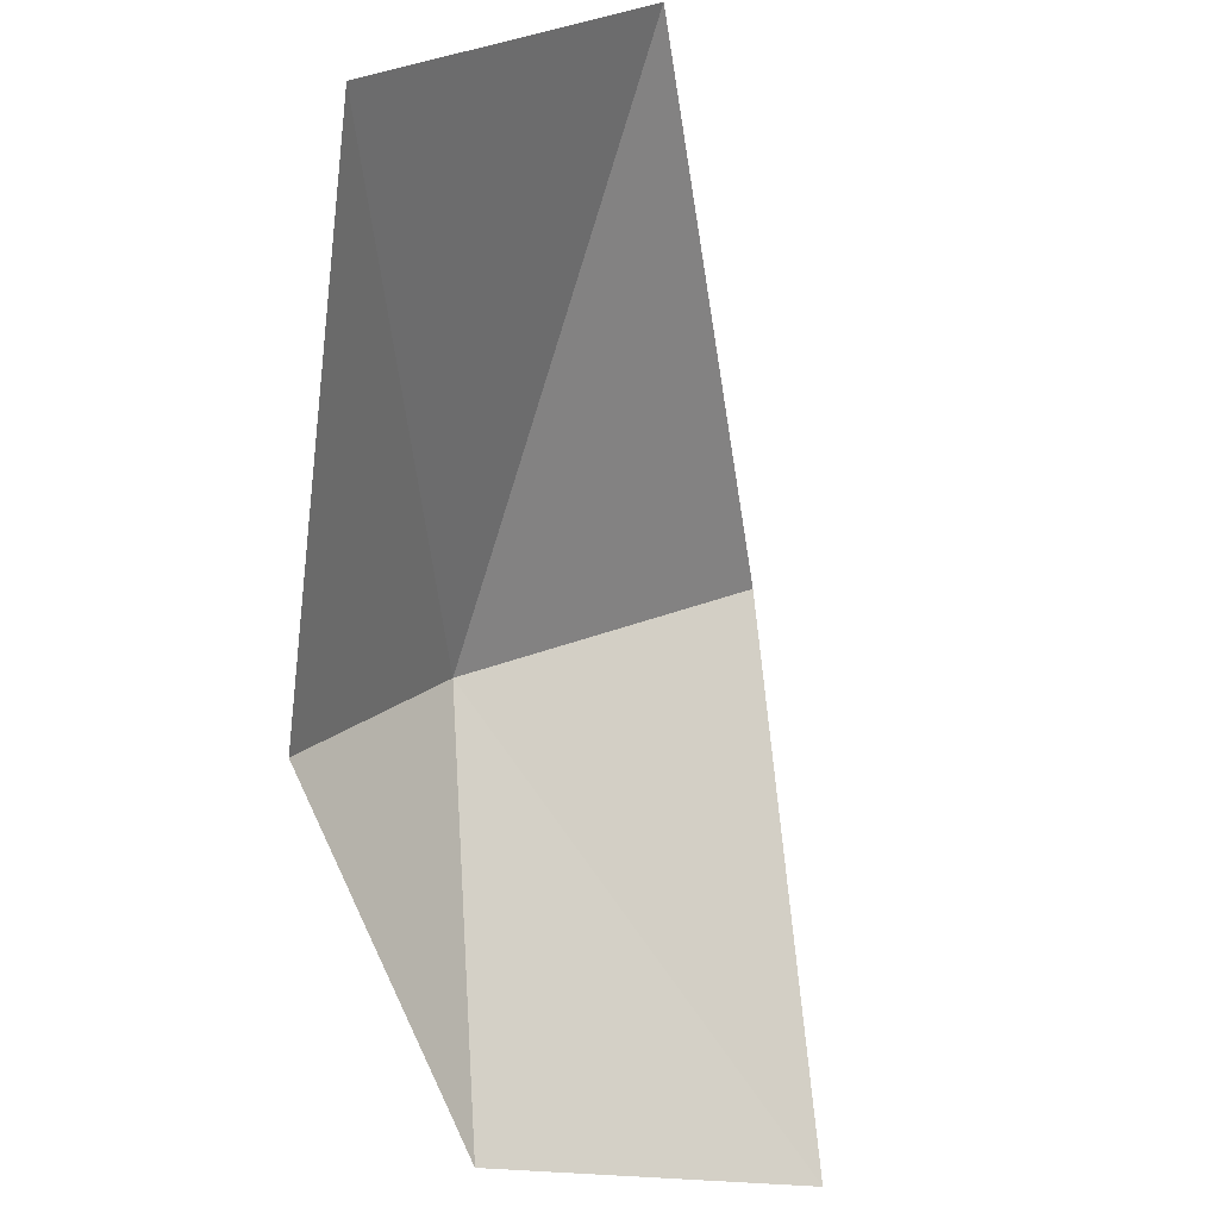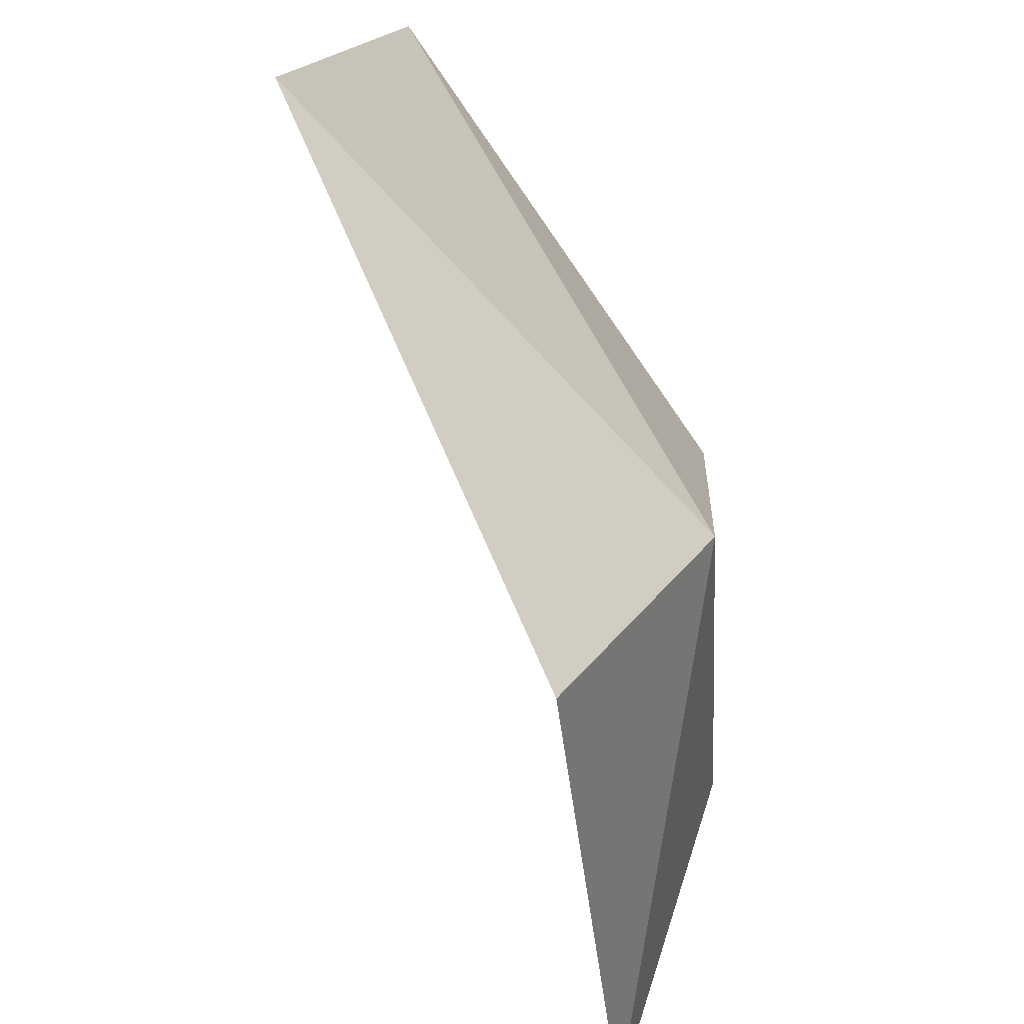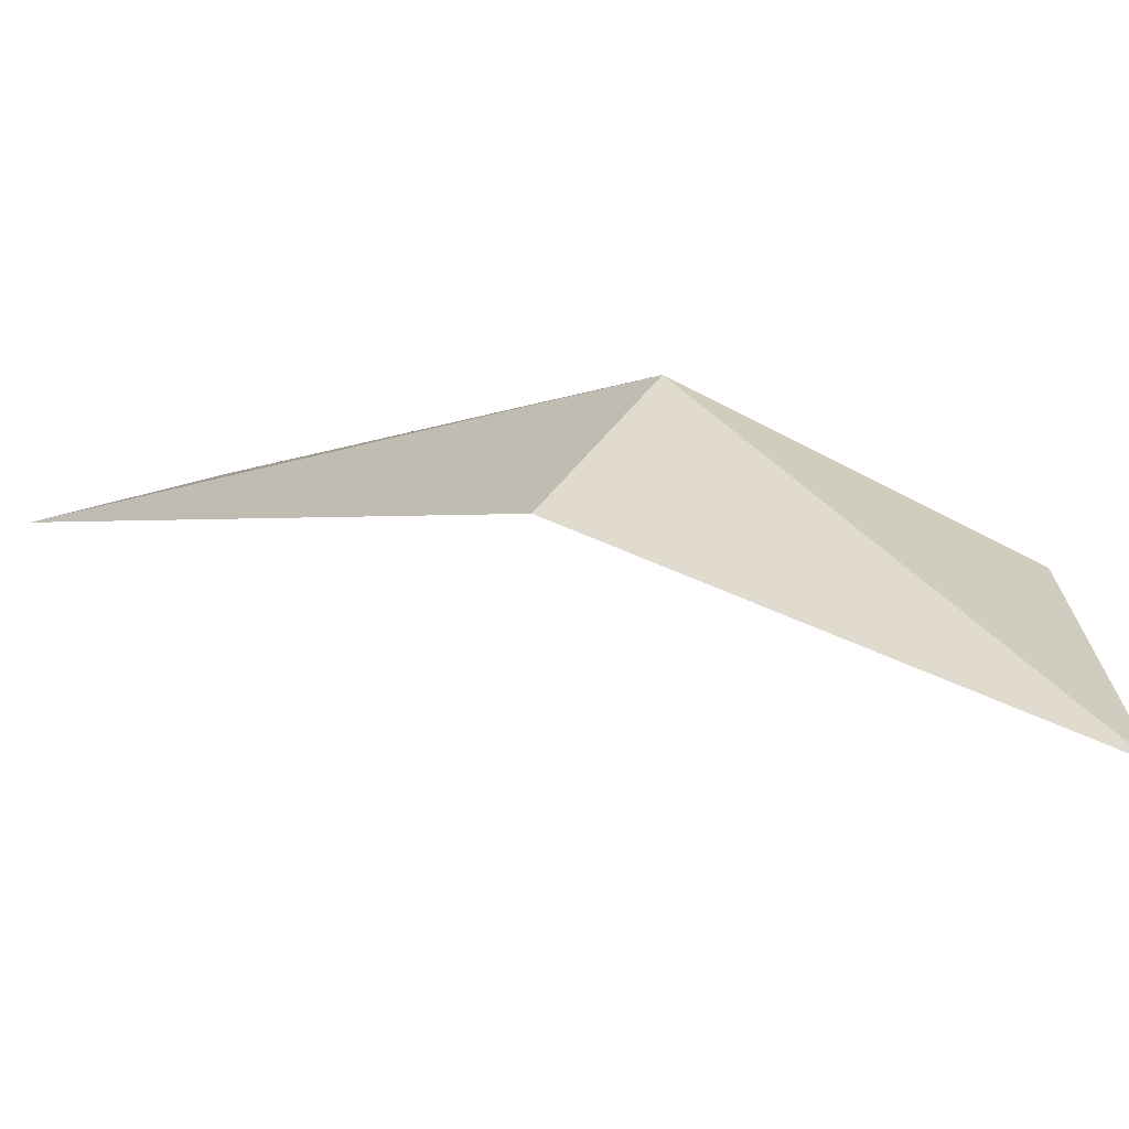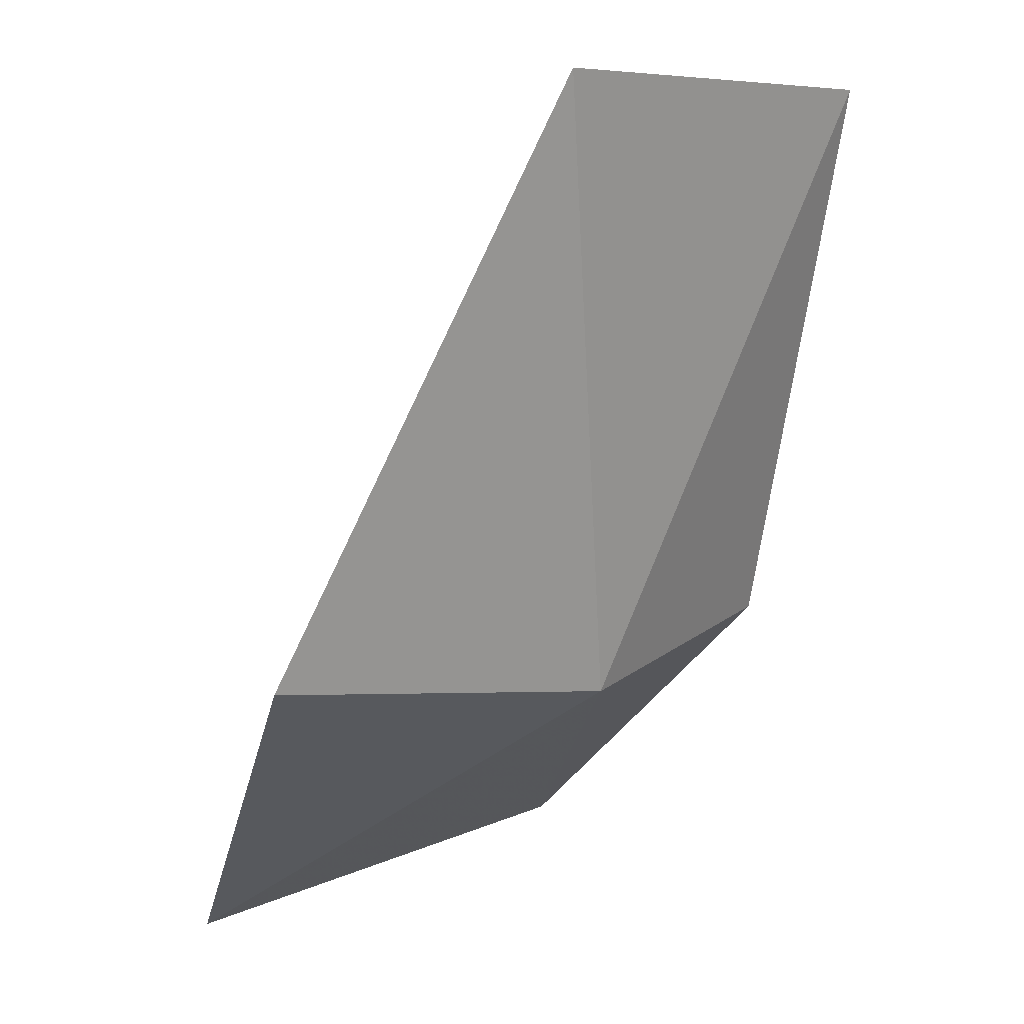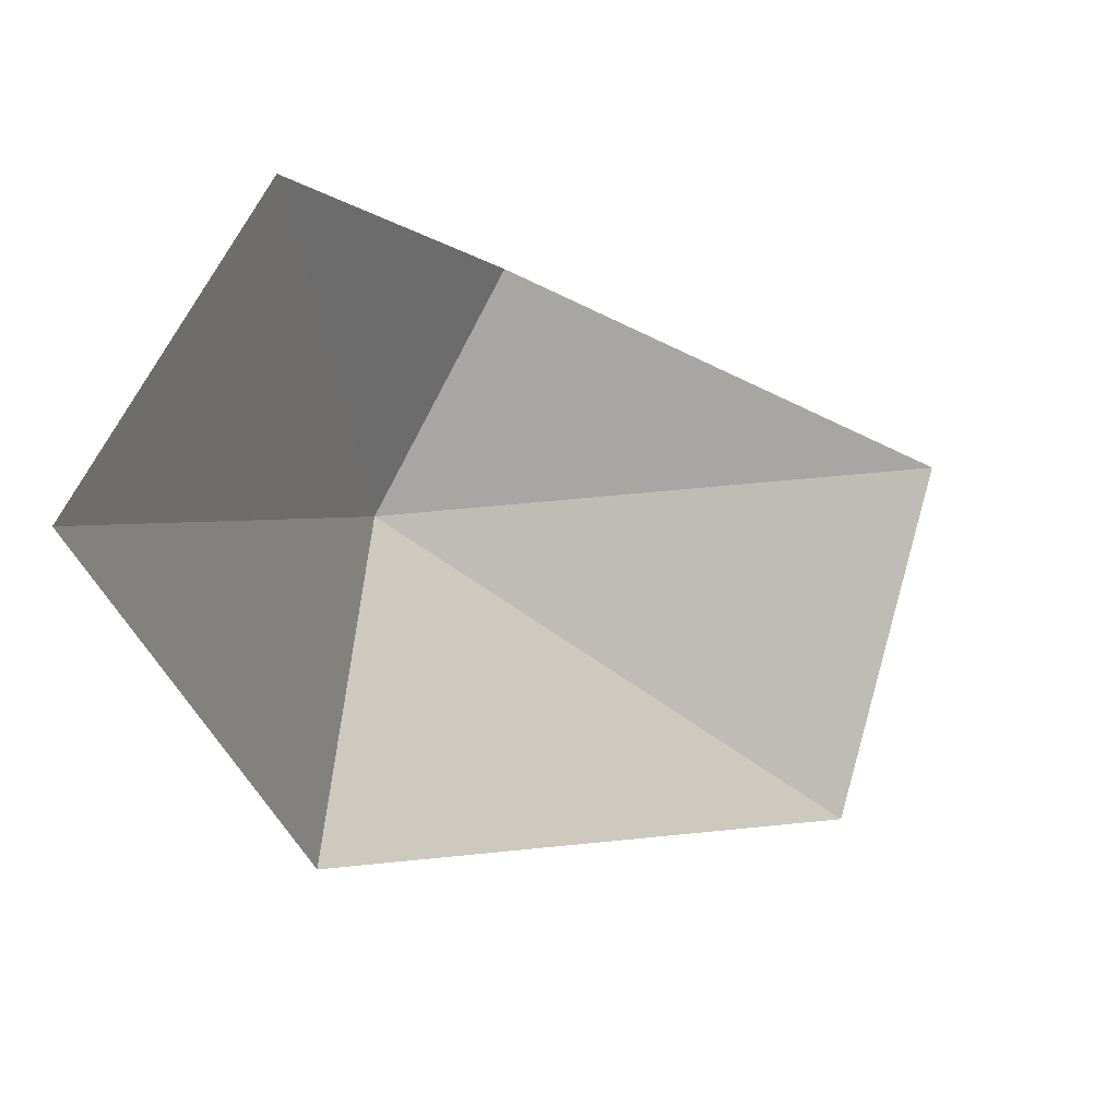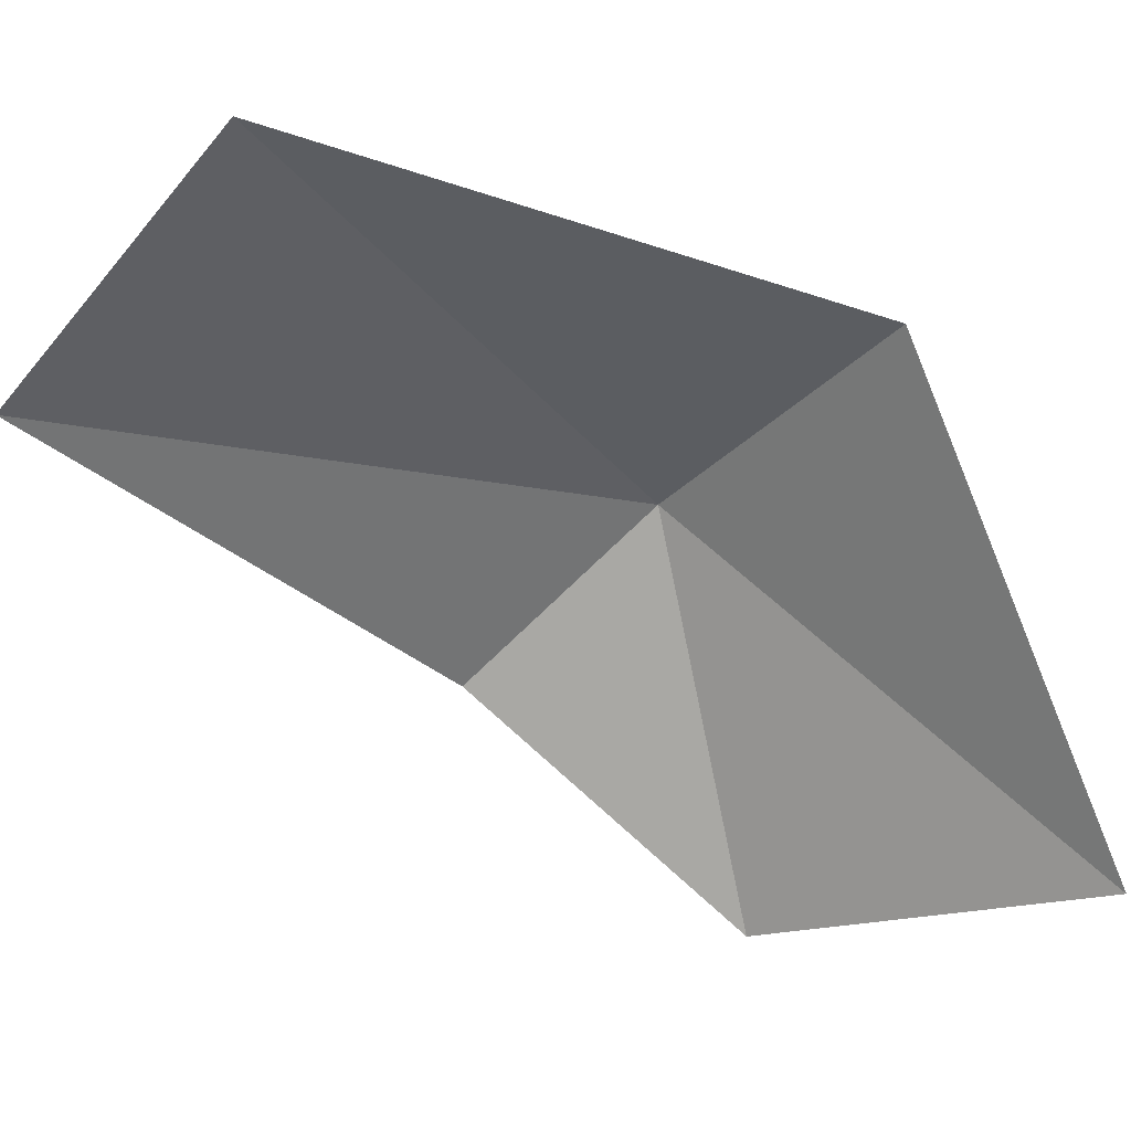
<metadata>
{"format":"obj","ext":"obj","renderer":"f3d","projection":"perspective","resolution":1024,"background":"white","views":[{"elev":-36.0,"azim":-105.5,"up":"+Z"},{"elev":62.1,"azim":40.2,"up":"+Z"},{"elev":-39.5,"azim":50.2,"up":"+Y"},{"elev":78.2,"azim":92.4,"up":"+Z"},{"elev":-48.2,"azim":178.2,"up":"+Y"},{"elev":8.1,"azim":-36.5,"up":"+Z"}]}
</metadata>
<code>
v 23.33 3.076 43.02
v 23.79 2.766 40.33
v 22.56 4.062 41.84
v 24.74 0.532 40.93
v 19.66 4.449 43.66
v 23.59 1.219 44.19
v 20.24 2.74 45.3
f 1 3 2
f 1 2 4
f 1 5 3
f 1 4 6
f 1 7 5
f 1 6 7

</code>
